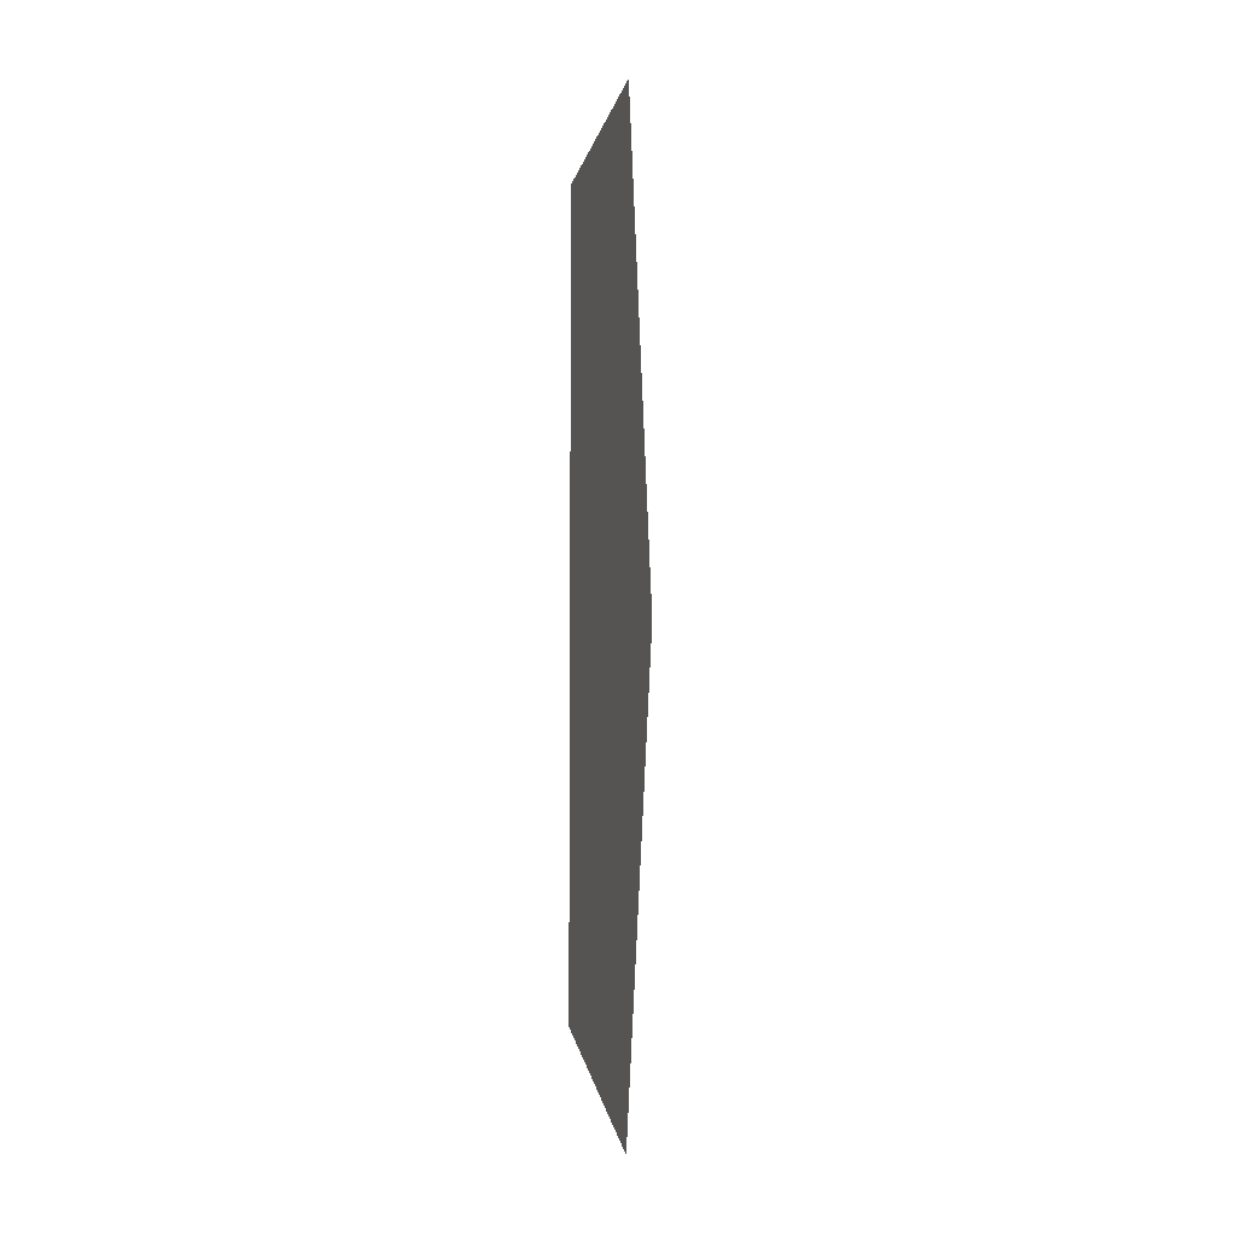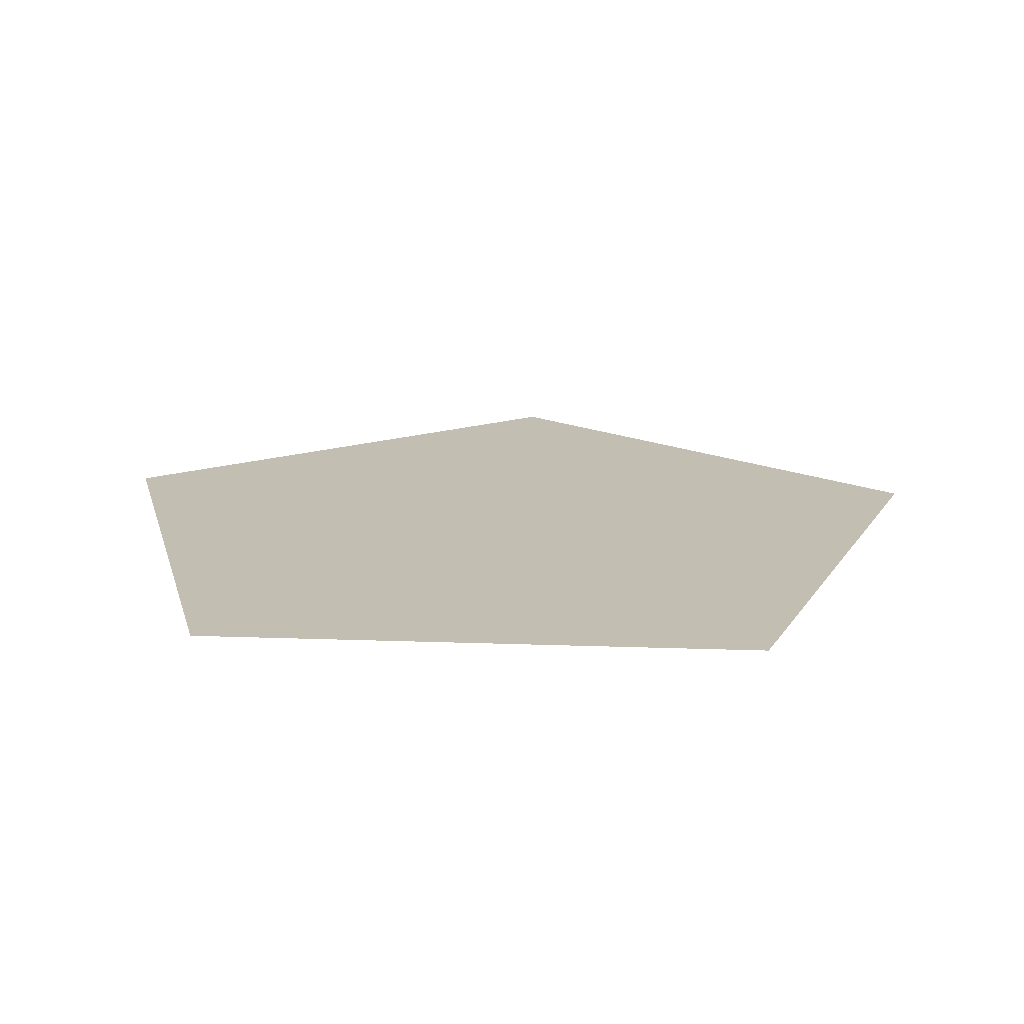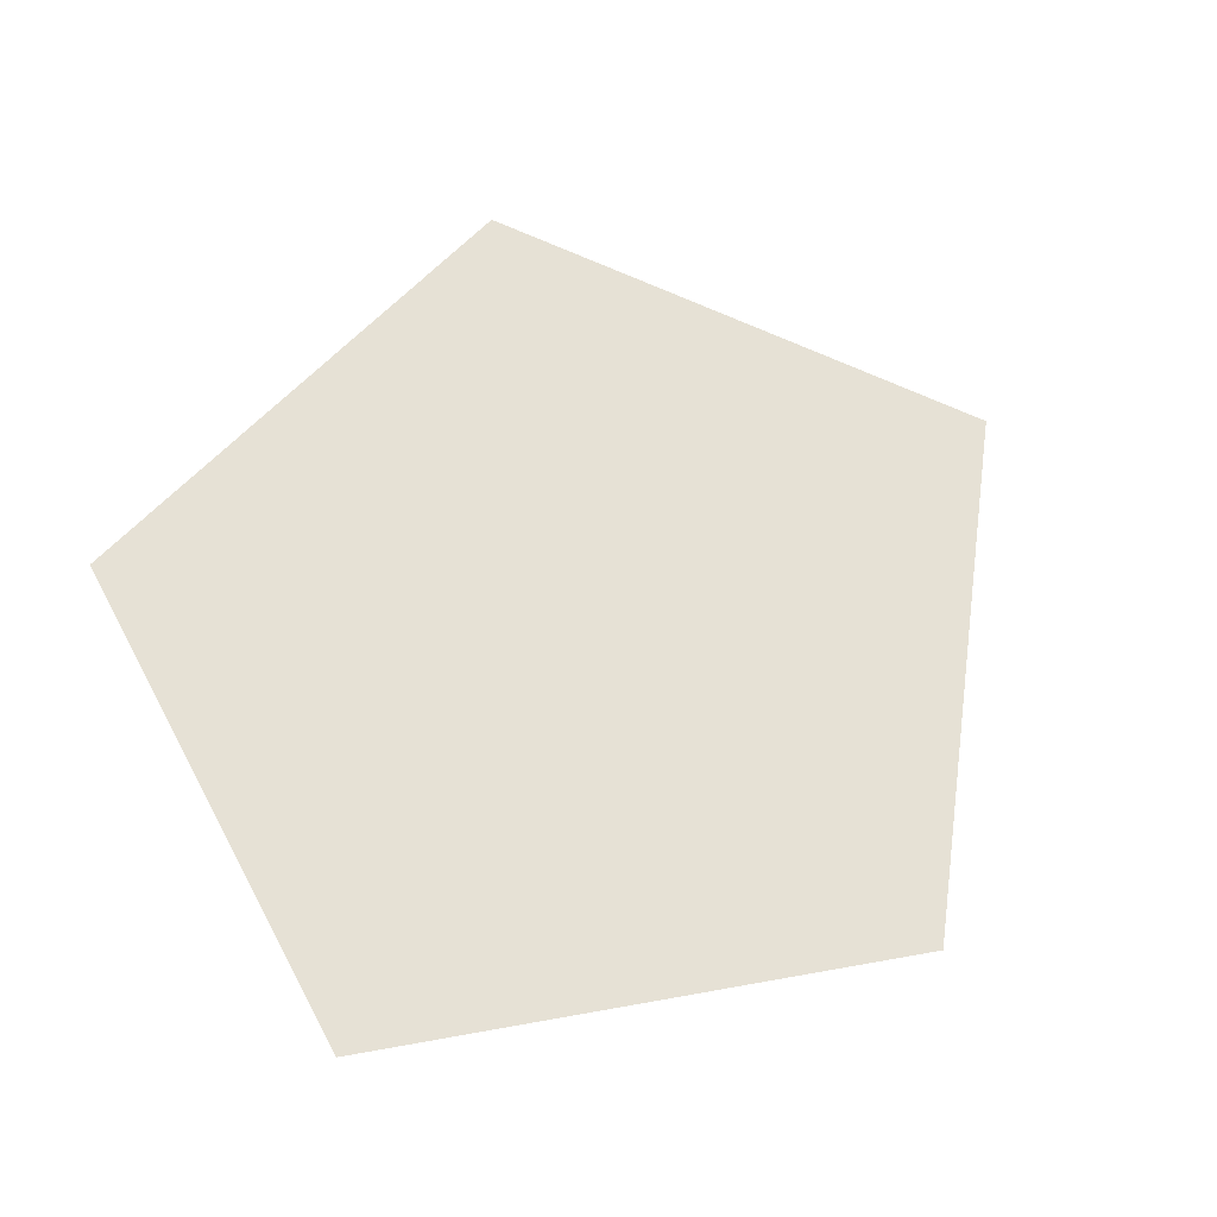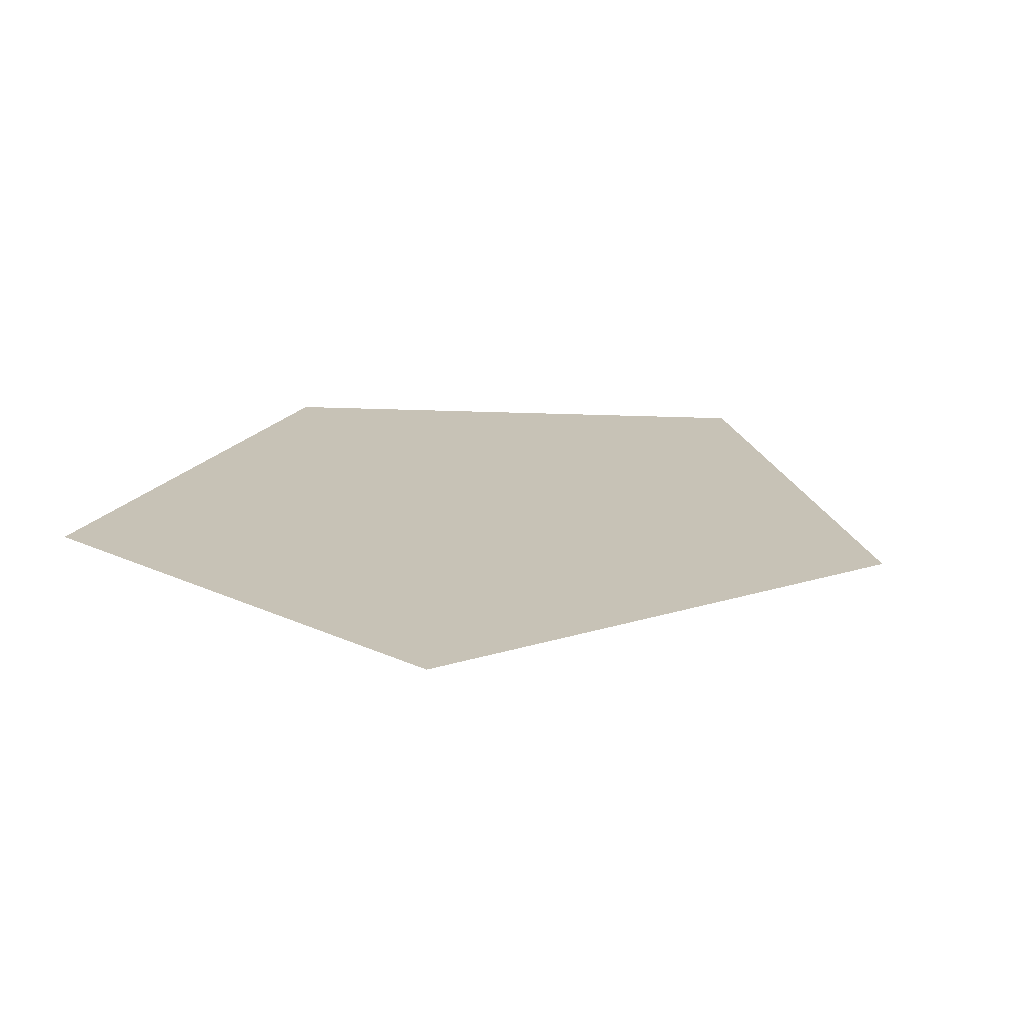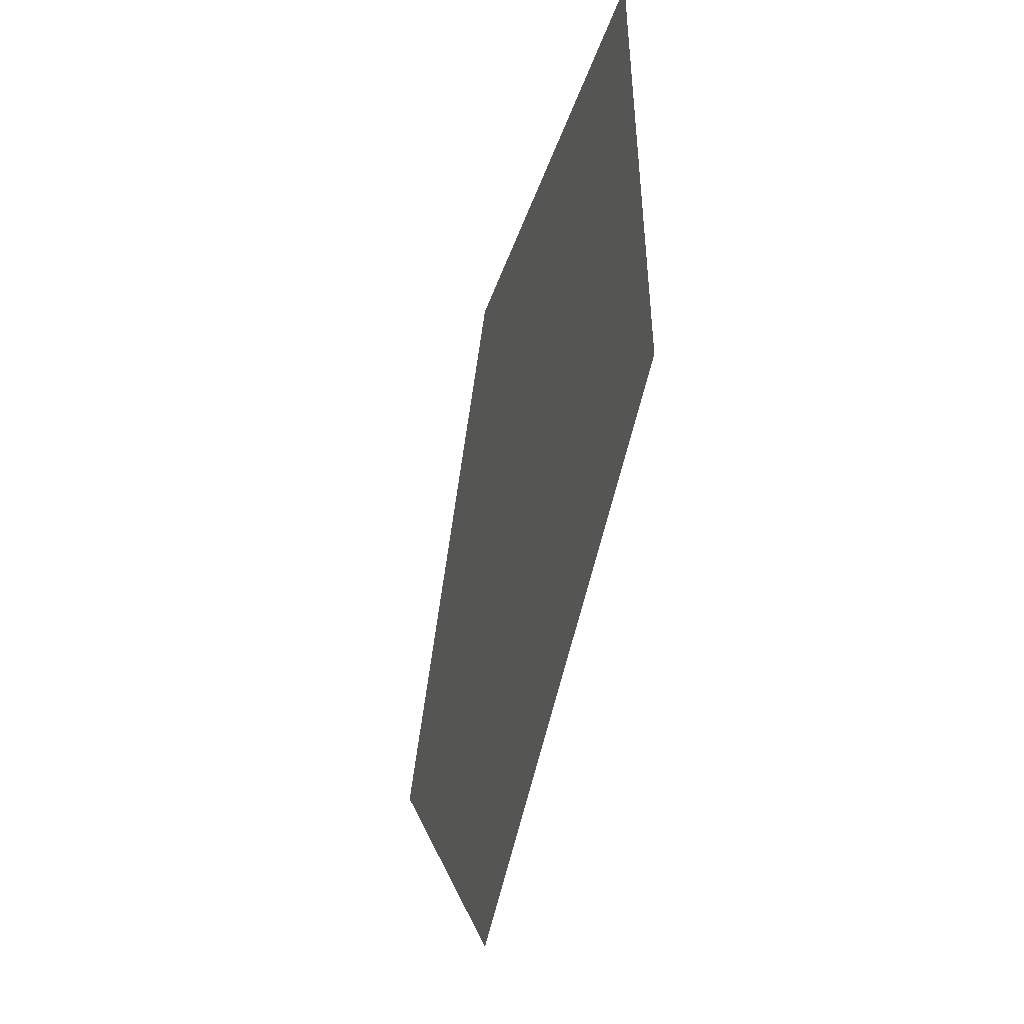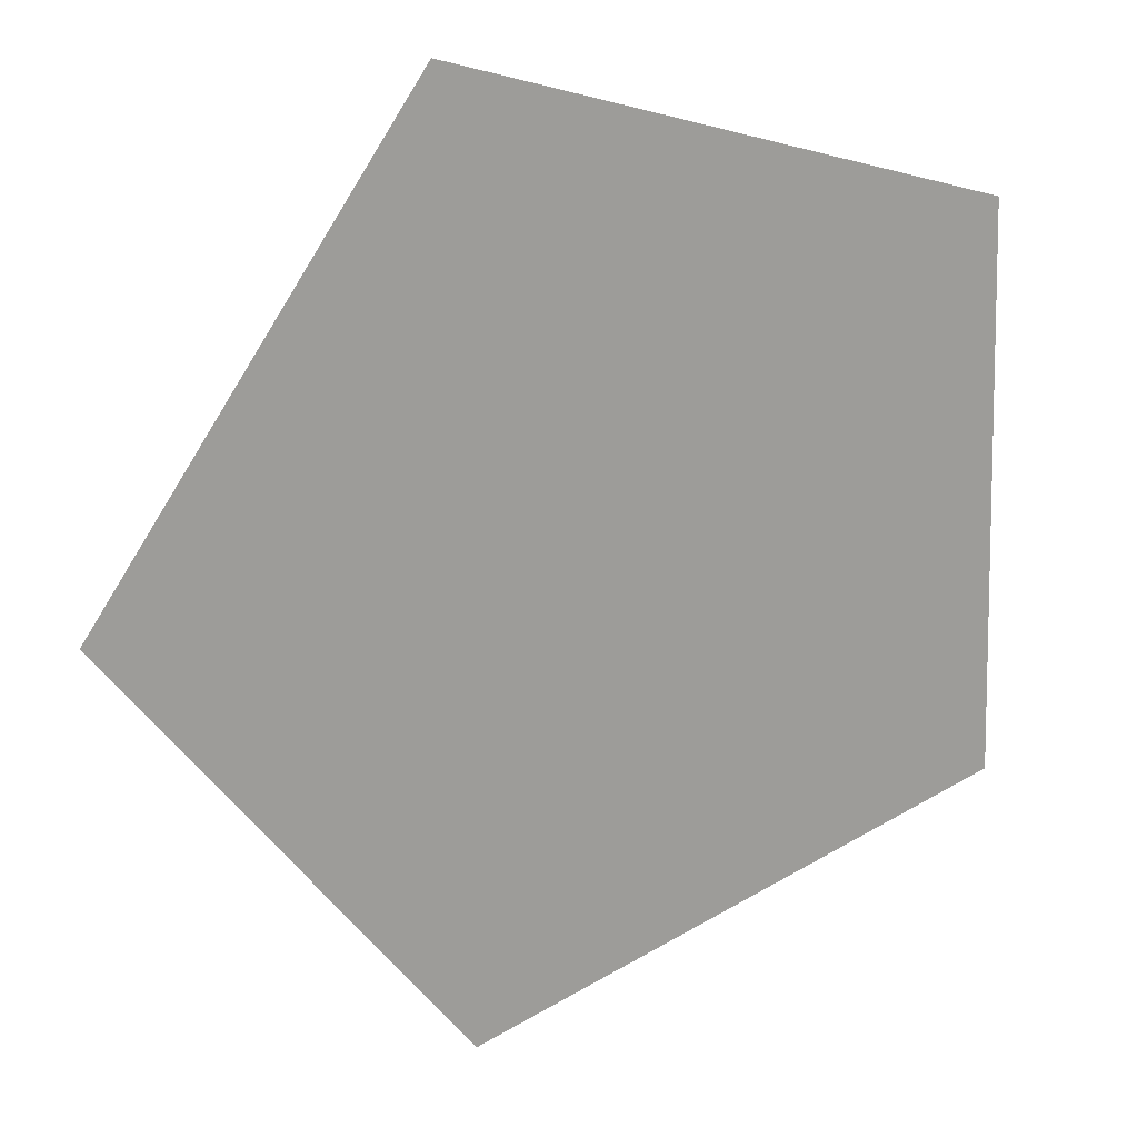
<metadata>
{"format":"obj","ext":"obj","renderer":"f3d","projection":"perspective","resolution":1024,"background":"white","views":[{"elev":1.1,"azim":94.3,"up":"+Z"},{"elev":17.3,"azim":92.3,"up":"+Y"},{"elev":64.8,"azim":149.9,"up":"+Y"},{"elev":19.3,"azim":-158.4,"up":"+Y"},{"elev":-46.4,"azim":75.2,"up":"+Z"},{"elev":19.4,"azim":-22.8,"up":"+Z"}]}
</metadata>
<code>
g berserk_side_hit2_mesh
v -3.156 -0.0003548 -0.06905
v -1.52 -0.0003548 -5.069
v -0.882 -0.0003548 -2.999
v -16.22 -0.0003548 -0.3509
v -4.658 -0.0003548 -15.25
v -5.363 -0.0003548 -0.1167
v -5.622 -0.0003548 15.24
v -3.156 -0.0003548 -0.06905
v -1.841 -0.0003548 5.069
v 12.48 -0.0003548 9.987
v 4.18 -0.0003548 3.321
v 2.491 -0.0003548 1.965
v -1.072 -0.0003548 3
v 2.491 -0.0003548 1.965
v 0.04285 -0.0003548 0
v -0.882 -0.0003548 -2.999
v 2.608 -0.0003548 -1.742
v 4.18 -0.0003548 3.321
v 4.377 -0.0003548 -2.945
v -1.52 -0.0003548 -5.069
v -4.658 -0.0003548 -15.25
v 13.08 -0.0003548 -8.856
v 12.48 -0.0003548 9.987
v -4.175 0 1.241
v -3.845 0 1.536
v -4.07 0 1.393
v -3.845 0 1.536
v -0.4569 0 0.1761
v -1.334 0 0.6309
v -0.4569 0 0.1761
v -4.087 0 0.3416
v -0.168 0 0
v -4.128 0 0
v -0.4569 0 -0.1761
v -4.087 0 -0.3416
v -3.845 0 -1.536
v -1.334 0 -0.6309
v -4.247 0 -2.263
v -3.281 0 -2.279
v -1.01 0 -1.033
v -3.327 0 -2.513
v -4.613 0 -2.448
v -2.376 0 -2.956
v -2.318 0 -2.848
v -0.5358 0 -1.314
v -1.19 0 -3.213
v -1.212 0 -3.308
v -0.03648 0 -3.272
v -0.03323 0 -3.164
v -0.04402 0 -1.414
v 0.4884 0 -1.338
v 1 0 -3.002
v 0.9656 0 -2.907
v 0.7347 0 -1.227
v 1.705 0 -2.468
v 1.787 0 -2.559
v 1.044 0 -1.01
v 2.213 0 -2.04
v 2.315 0 -2.094
v 1.312 0 -0.6525
v 2.686 0 -1.321
v 2.789 0 -1.371
v 1.435 0 -0.3038
v 3.042 0 -0.6385
v 2.94 0 -0.6174
v 1.076 0 0
v 3.732 0 1.863e-09
v 4.141 0 0
v 3.732 0 -1.863e-09
v 3.042 0 0.6385
v 2.94 0 0.6174
v 1.435 0 0.3038
v 2.686 0 1.321
v 2.789 0 1.371
v 1.312 0 0.6525
v 2.315 0 2.094
v 2.213 0 2.04
v 1.044 0 1.01
v 1.787 0 2.559
v 1.705 0 2.468
v 0.7347 0 1.227
v 1 0 3.002
v 0.9656 0 2.907
v 0.4884 0 1.338
v -0.03323 0 3.164
v -0.04402 0 1.414
v -0.03648 0 3.272
v -0.5358 0 1.314
v -1.19 0 3.213
v -1.212 0 3.308
v -2.376 0 2.956
v -2.318 0 2.848
v -1.01 0 1.033
v -3.281 0 2.279
v -1.334 0 0.6309
v -3.327 0 2.513
v -4.247 0 2.263
v -4.613 0 2.448
v -4.175 0 -1.241
v -4.07 0 -1.393
v -3.845 0 -1.536
v -4.247 0 2.263
v -4.613 0 2.448
v -4.07 0 1.393
v -3.845 0 1.536
v -4.175 0 1.241
v -4.087 0 0.3416
v -5.042 0 0.6762
v -5.017 0 0.8682
v -5.334 0 -1.683e-08
v -4.128 0 0
v -7.298 0 0
v -9.766 0 0
v -5.042 0 -0.6762
v -5.017 0 -0.8682
v -5.334 0 1.683e-08
v -4.087 0 -0.3416
v -4.175 0 -1.241
v -3.845 0 -1.536
v -4.247 0 -2.263
v -4.07 0 -1.393
v -4.613 0 -2.448
g berserk_side_hit2_mesh_0
f 3 2 1
f 5 4 2
f 4 6 2
f 4 7 6
f 2 6 8
f 7 9 6
f 7 10 9
f 10 11 9
f 9 11 12
f 6 9 13
f 8 6 13
f 13 9 14
f 8 13 15
f 13 14 15
f 16 8 15
f 14 17 15
f 17 16 15
f 14 18 17
f 17 19 16
f 18 19 17
f 19 20 16
f 21 20 19
f 22 21 19
f 22 19 18
f 23 22 18
g berserk_side_hit2_mesh_1
f 26 25 24
f 29 28 27
f 31 27 30
f 31 30 32
f 32 33 31
f 33 32 34
f 35 33 34
f 34 36 35
f 36 34 37
f 38 36 37
f 37 39 38
f 37 40 39
f 39 41 38
f 41 42 38
f 43 41 39
f 40 44 39
f 44 43 39
f 40 45 44
f 43 44 46
f 45 46 44
f 47 43 46
f 47 46 48
f 49 46 45
f 46 49 48
f 50 49 45
f 50 51 49
f 52 48 49
f 51 53 49
f 53 52 49
f 51 54 53
f 52 53 55
f 54 55 53
f 56 52 55
f 54 57 55
f 56 55 58
f 57 58 55
f 59 56 58
f 57 60 58
f 59 58 61
f 60 61 58
f 62 59 61
f 60 63 61
f 64 62 61
f 63 65 61
f 65 64 61
f 63 66 65
f 64 65 67
f 66 67 65
f 68 64 67
f 70 68 69
f 69 66 71
f 71 70 69
f 66 72 71
f 70 71 73
f 71 72 73
f 74 70 73
f 72 75 73
f 76 74 73
f 73 75 77
f 77 76 73
f 75 78 77
f 79 76 77
f 77 78 80
f 80 79 77
f 78 81 80
f 82 79 80
f 80 81 83
f 83 82 80
f 81 84 83
f 82 83 85
f 83 84 85
f 84 86 85
f 87 82 85
f 85 86 88
f 85 89 87
f 89 85 88
f 89 90 87
f 91 90 89
f 89 88 92
f 92 91 89
f 88 93 92
f 91 92 94
f 92 93 94
f 93 95 94
f 27 94 95
f 96 91 94
f 27 97 94
f 96 94 97
f 98 96 97
f 101 100 99
f 104 103 102
f 105 104 102
f 105 107 106
f 106 107 108
f 109 106 108
f 108 107 110
f 107 111 110
f 110 112 108
f 109 108 112
f 112 113 109
f 113 112 114
f 114 115 113
f 112 116 114
f 111 117 116
f 117 114 116
f 118 115 114
f 117 118 114
f 117 119 118
f 121 119 120
f 122 121 120

</code>
